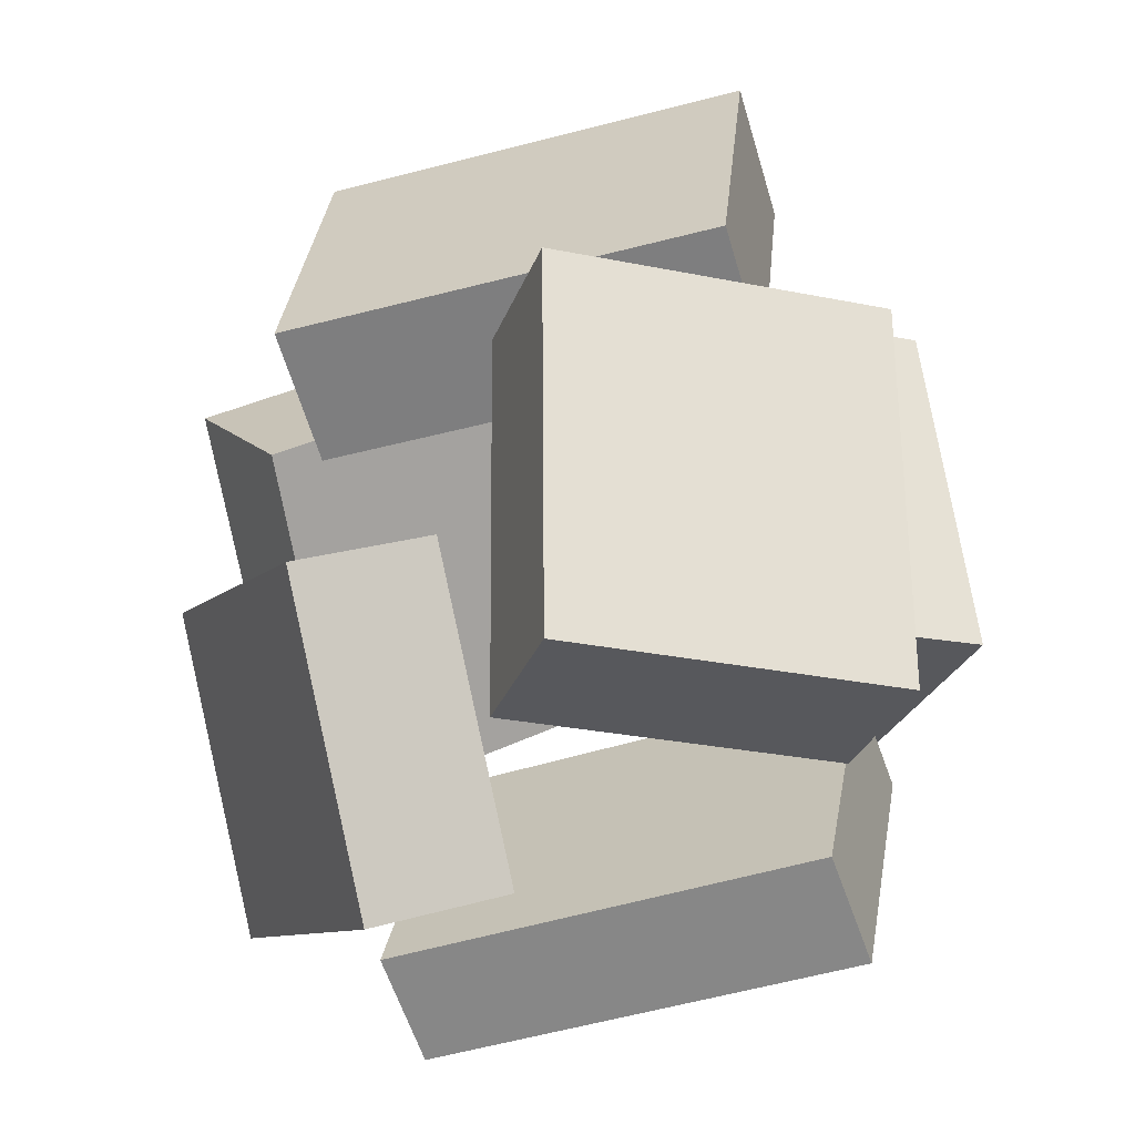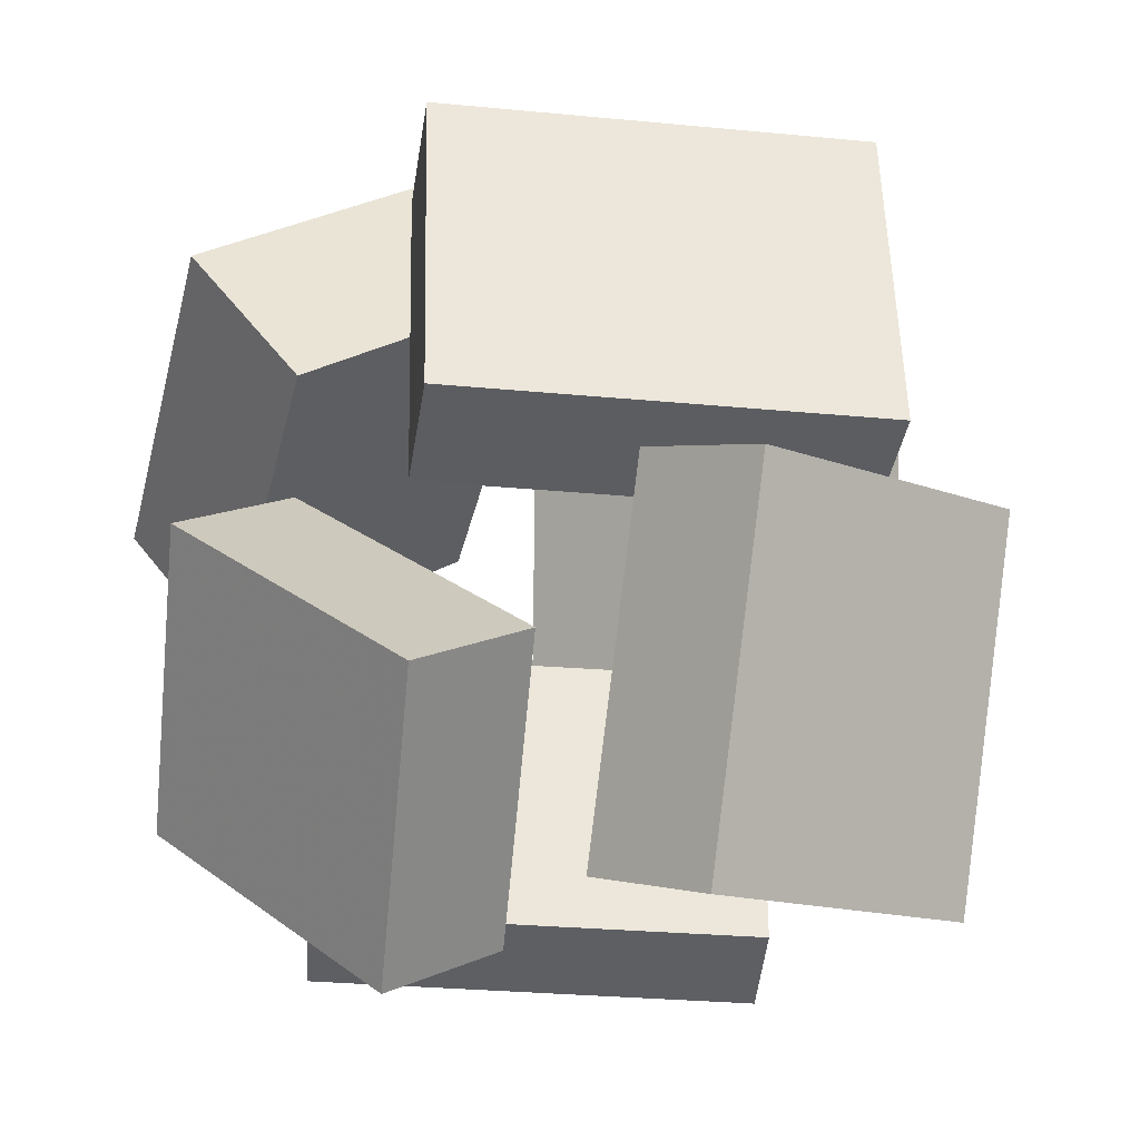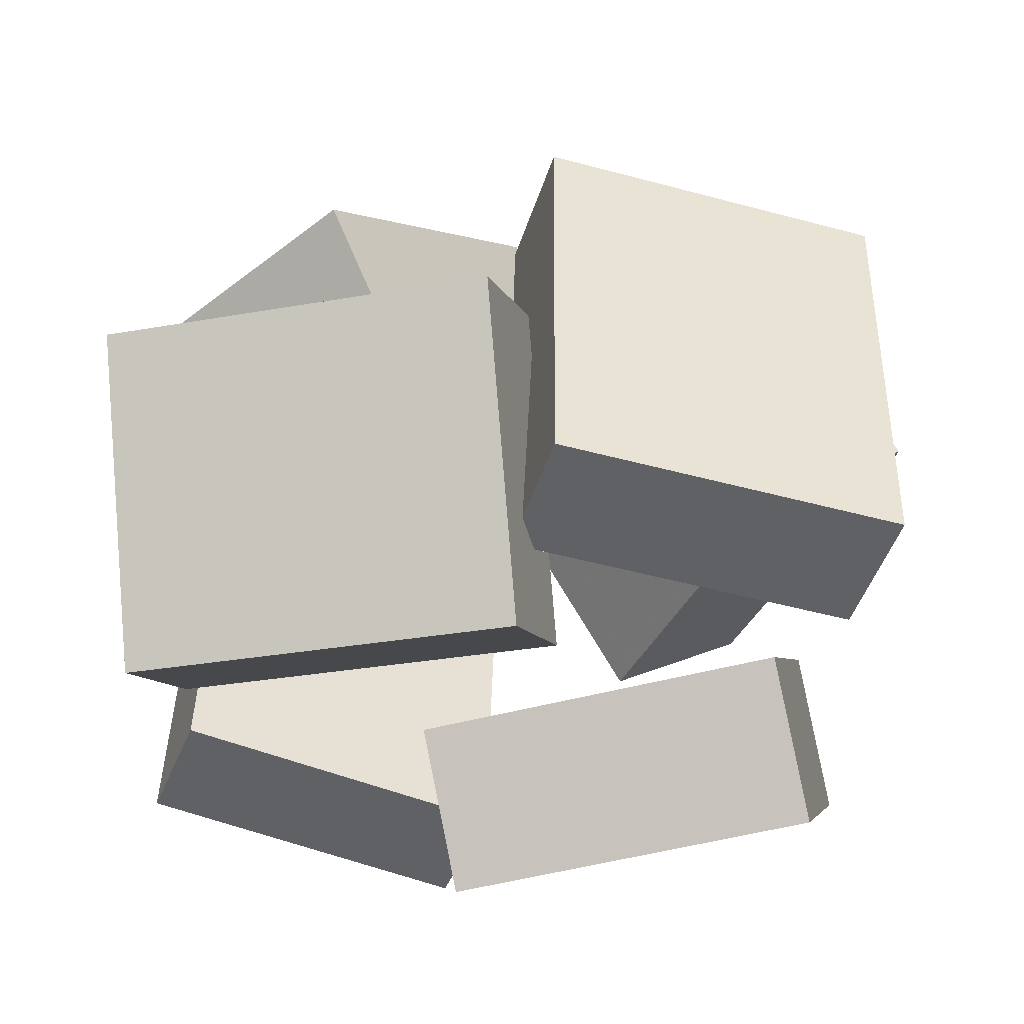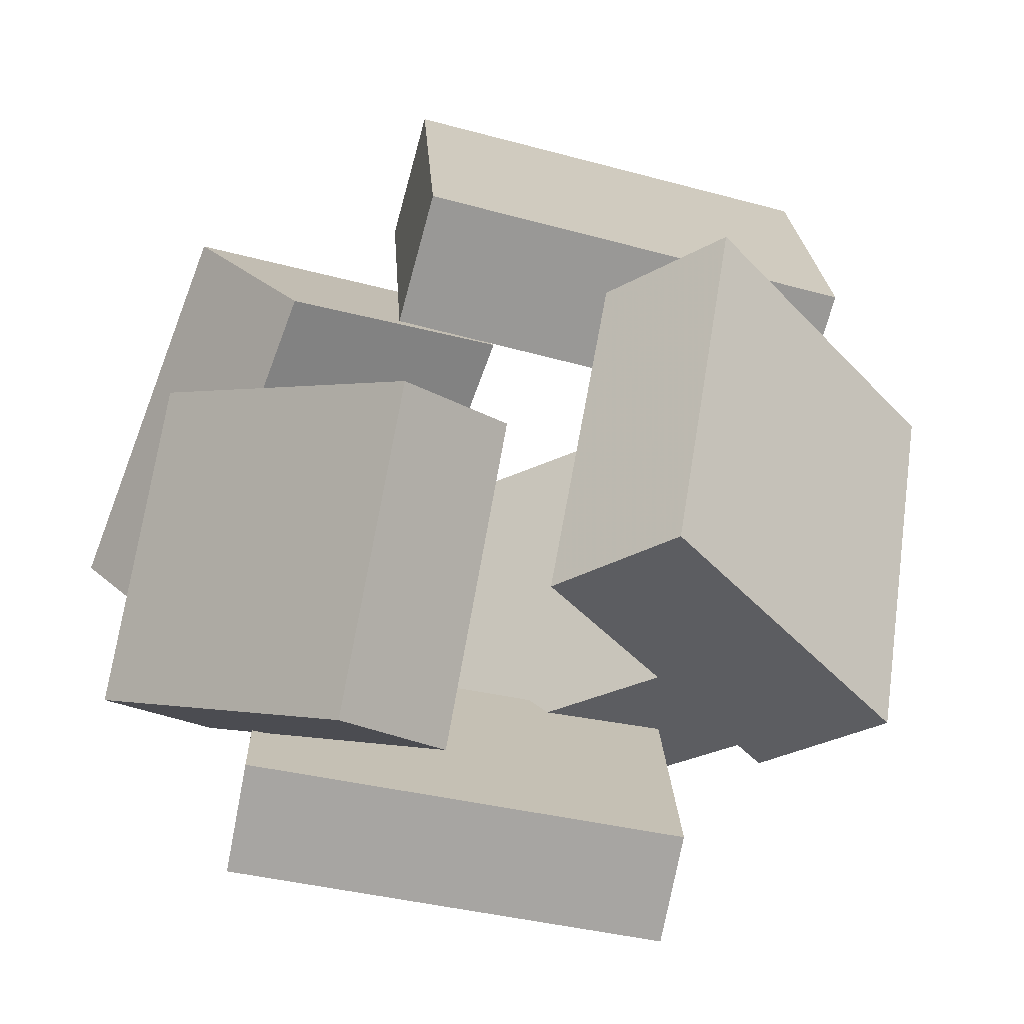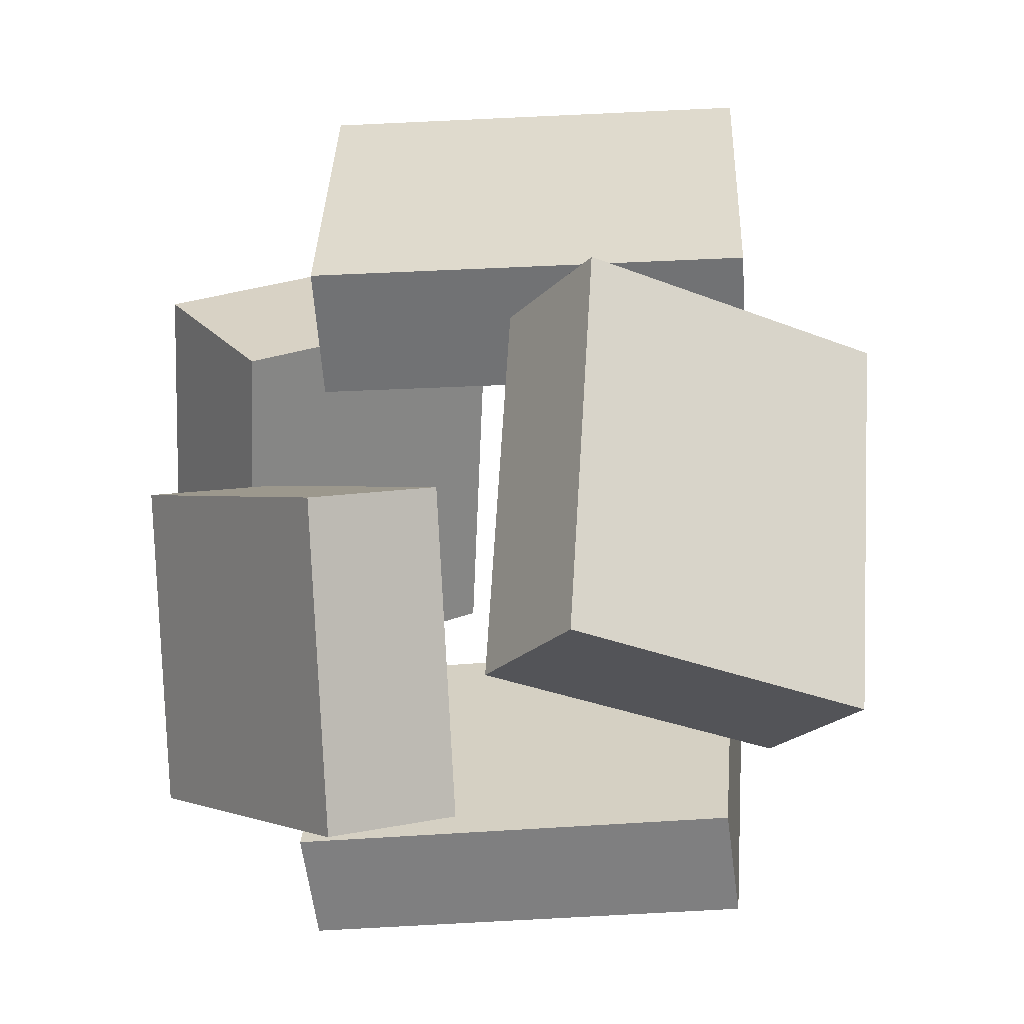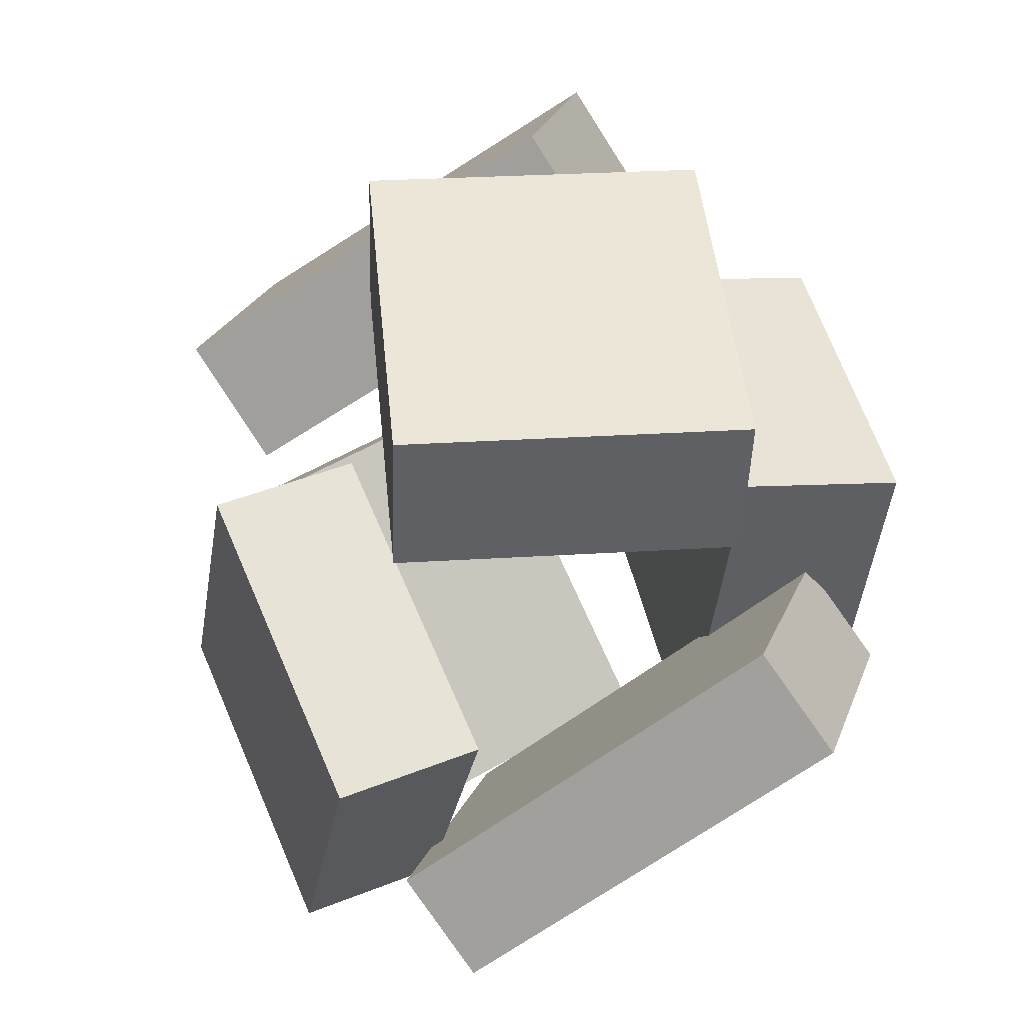
<metadata>
{"format":"obj","ext":"obj","renderer":"f3d","projection":"perspective","resolution":1024,"background":"white","views":[{"elev":-46.1,"azim":100.5,"up":"+Y"},{"elev":-21.5,"azim":74.6,"up":"+Y"},{"elev":-38.5,"azim":87.8,"up":"+Z"},{"elev":-53.7,"azim":67.5,"up":"+Y"},{"elev":-40.9,"azim":87.2,"up":"+Y"},{"elev":-61.2,"azim":117.2,"up":"+Y"}]}
</metadata>
<code>
v -0.5514 0.2371 0.03397
v -0.4534 -0.009084 0.4436
v -0.6424 0.4631 0.1916
v -0.5444 0.217 0.6012
v 0.04173 0.4751 0.03513
v 0.1397 0.2289 0.4447
v -0.0493 0.7012 0.1928
v 0.04869 0.455 0.6023
f 1.0 7.0 5.0
f 1.0 3.0 7.0
f 1.0 4.0 3.0
f 1.0 2.0 4.0
f 3.0 8.0 7.0
f 3.0 4.0 8.0
f 5.0 7.0 8.0
f 5.0 8.0 6.0
f 1.0 5.0 6.0
f 1.0 6.0 2.0
f 2.0 6.0 8.0
f 2.0 8.0 4.0
v 0.02826 -0.6771 0.2706
v 0.3893 -0.2988 0.3181
v -0.3444 -0.3576 0.5595
v 0.01661 0.02065 0.607
v -0.04429 -0.5831 0.07303
v 0.3168 -0.2048 0.1205
v -0.417 -0.2636 0.3619
v -0.05594 0.1147 0.4094
f 9.0 15.0 13.0
f 9.0 11.0 15.0
f 9.0 12.0 11.0
f 9.0 10.0 12.0
f 11.0 16.0 15.0
f 11.0 12.0 16.0
f 13.0 15.0 16.0
f 13.0 16.0 14.0
f 9.0 13.0 14.0
f 9.0 14.0 10.0
f 10.0 14.0 16.0
f 10.0 16.0 12.0
v 0.4556 0.5784 -0.3736
v 0.2479 0.5226 -0.3979
v 0.3735 0.5881 0.3059
v 0.1658 0.5323 0.2816
v 0.5942 0.0515 -0.3493
v 0.3865 -0.00426 -0.3736
v 0.5121 0.06124 0.3302
v 0.3044 0.005486 0.3059
f 17.0 23.0 21.0
f 17.0 19.0 23.0
f 17.0 20.0 19.0
f 17.0 18.0 20.0
f 19.0 24.0 23.0
f 19.0 20.0 24.0
f 21.0 23.0 24.0
f 21.0 24.0 22.0
f 17.0 21.0 22.0
f 17.0 22.0 18.0
f 18.0 22.0 24.0
f 18.0 24.0 20.0
v -0.1925 -0.07031 -0.6353
v -0.6547 0.04788 -0.3111
v -0.02338 0.4822 -0.5956
v -0.4857 0.6004 -0.2714
v -0.05394 -0.1284 -0.4166
v -0.5162 -0.01023 -0.09239
v 0.1152 0.4241 -0.3769
v -0.3471 0.5423 -0.05269
f 25.0 31.0 29.0
f 25.0 27.0 31.0
f 25.0 28.0 27.0
f 25.0 26.0 28.0
f 27.0 32.0 31.0
f 27.0 28.0 32.0
f 29.0 31.0 32.0
f 29.0 32.0 30.0
f 25.0 29.0 30.0
f 25.0 30.0 26.0
f 26.0 30.0 32.0
f 26.0 32.0 28.0
v 0.26 -0.5747 -0.5355
v 0.05537 -0.5048 -0.4219
v 0.441 0.001978 -0.5641
v 0.2364 0.07185 -0.4505
v 0.4986 -0.6267 -0.07376
v 0.294 -0.5568 0.03987
v 0.6797 -0.05003 -0.1024
v 0.4751 0.01985 0.01123
f 33.0 39.0 37.0
f 33.0 35.0 39.0
f 33.0 36.0 35.0
f 33.0 34.0 36.0
f 35.0 40.0 39.0
f 35.0 36.0 40.0
f 37.0 39.0 40.0
f 37.0 40.0 38.0
f 33.0 37.0 38.0
f 33.0 38.0 34.0
f 34.0 38.0 40.0
f 34.0 40.0 36.0
v -0.3042 -0.5769 -0.4095
v -0.4504 -0.5509 0.2945
v -0.476 -0.08525 -0.4633
v -0.6222 -0.05926 0.2407
v -0.1305 -0.5125 -0.3758
v -0.2767 -0.4865 0.3282
v -0.3022 -0.02084 -0.4296
v -0.4484 0.005147 0.2744
f 41.0 47.0 45.0
f 41.0 43.0 47.0
f 41.0 44.0 43.0
f 41.0 42.0 44.0
f 43.0 48.0 47.0
f 43.0 44.0 48.0
f 45.0 47.0 48.0
f 45.0 48.0 46.0
f 41.0 45.0 46.0
f 41.0 46.0 42.0
f 42.0 46.0 48.0
f 42.0 48.0 44.0

</code>
